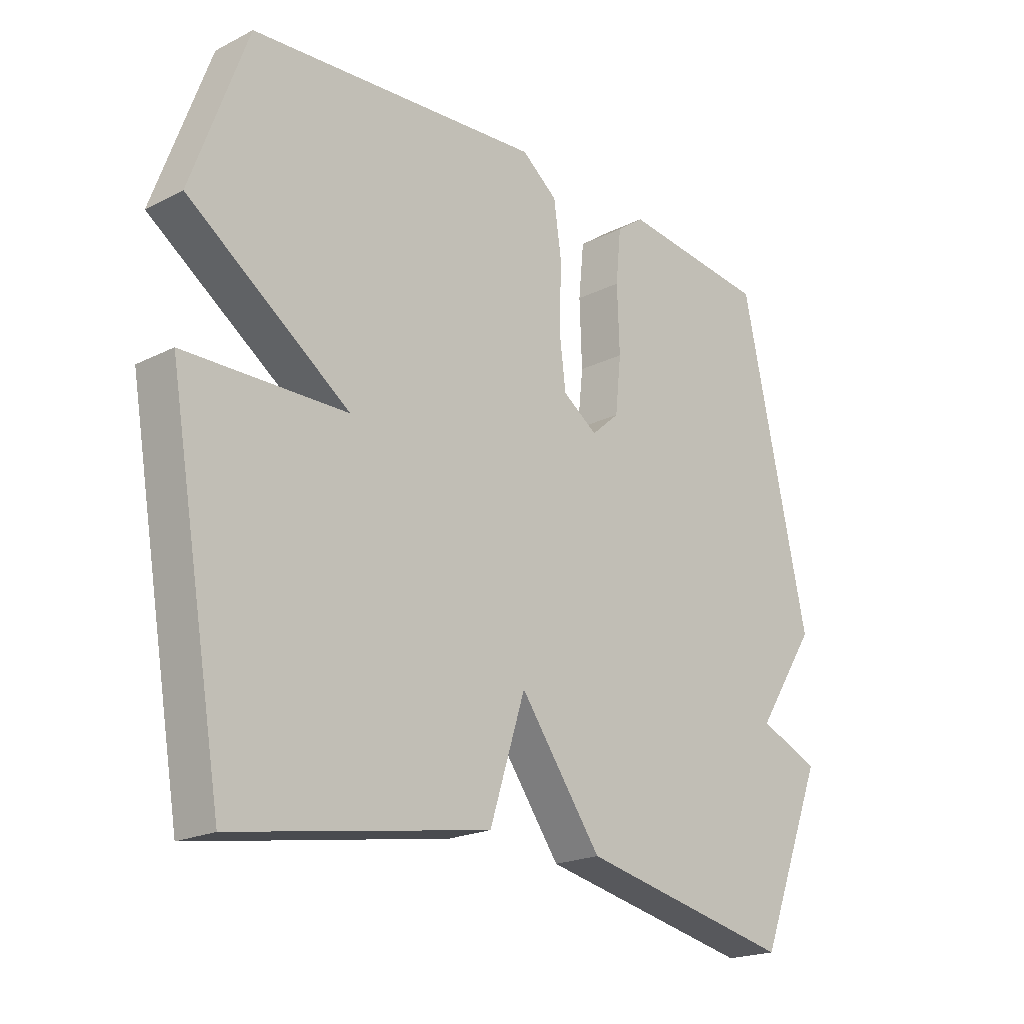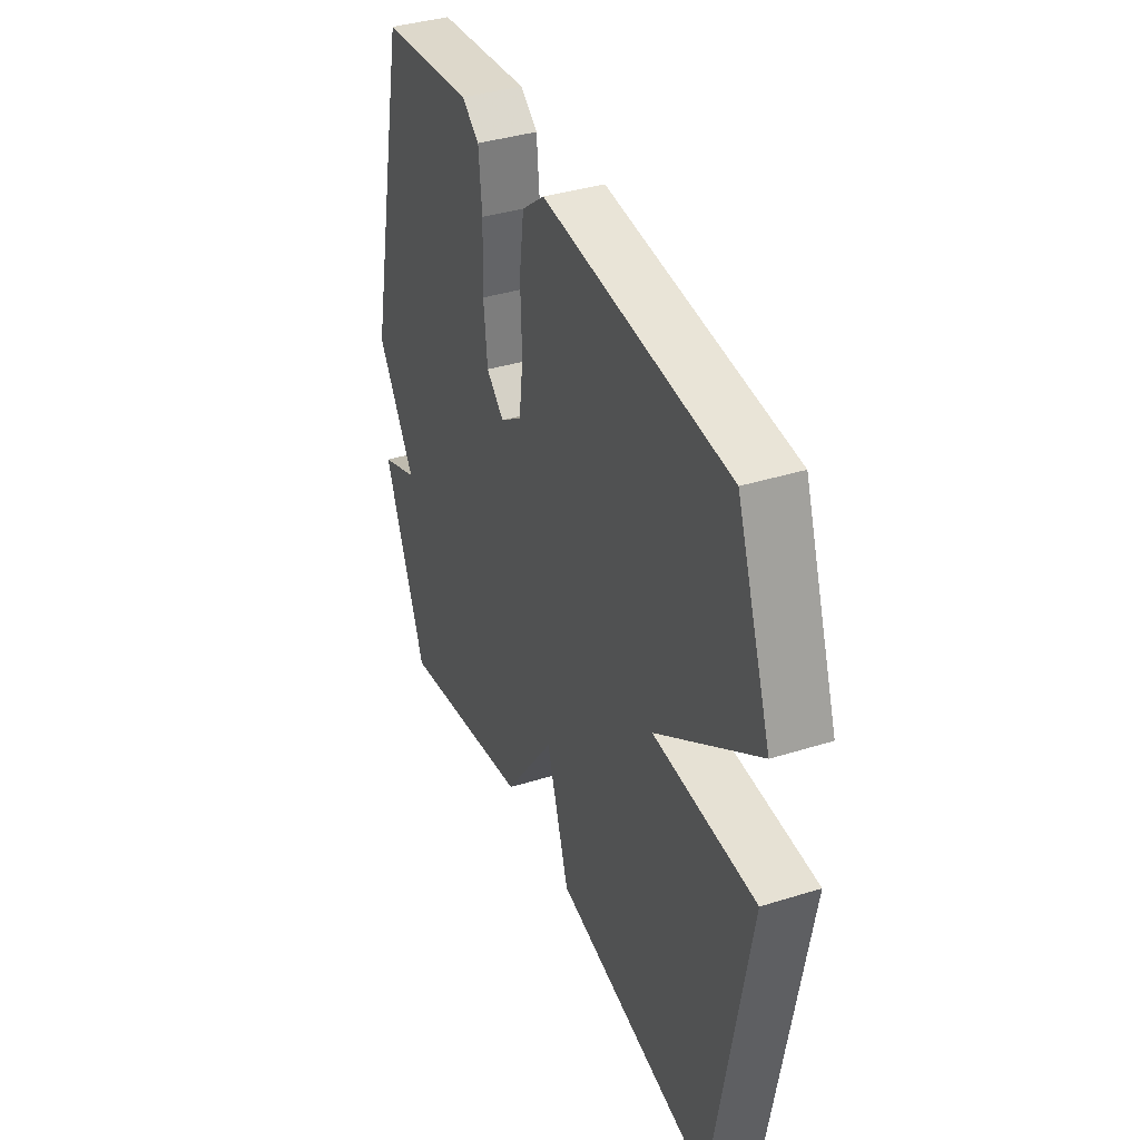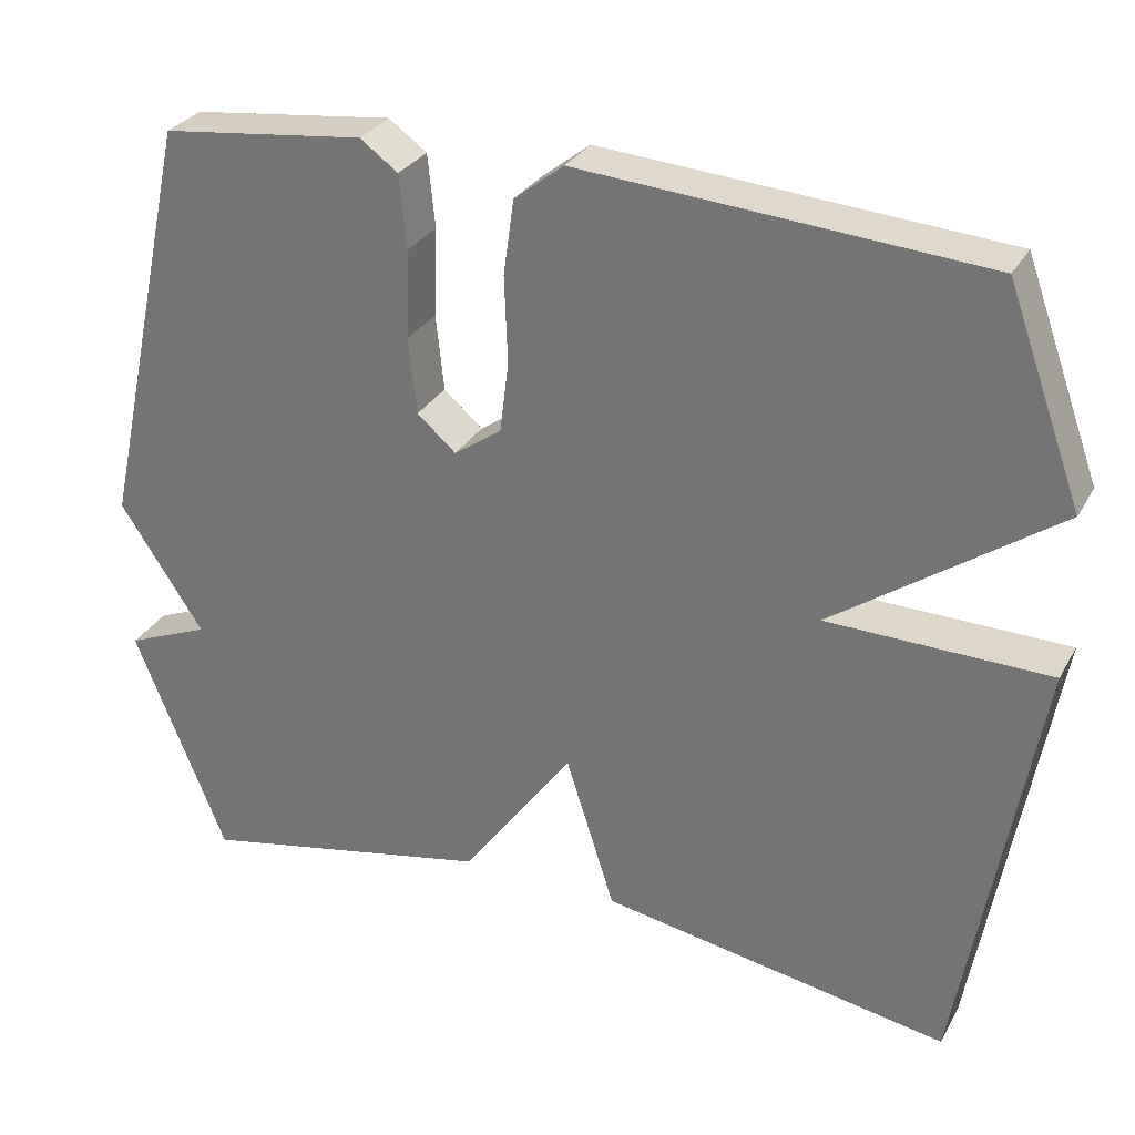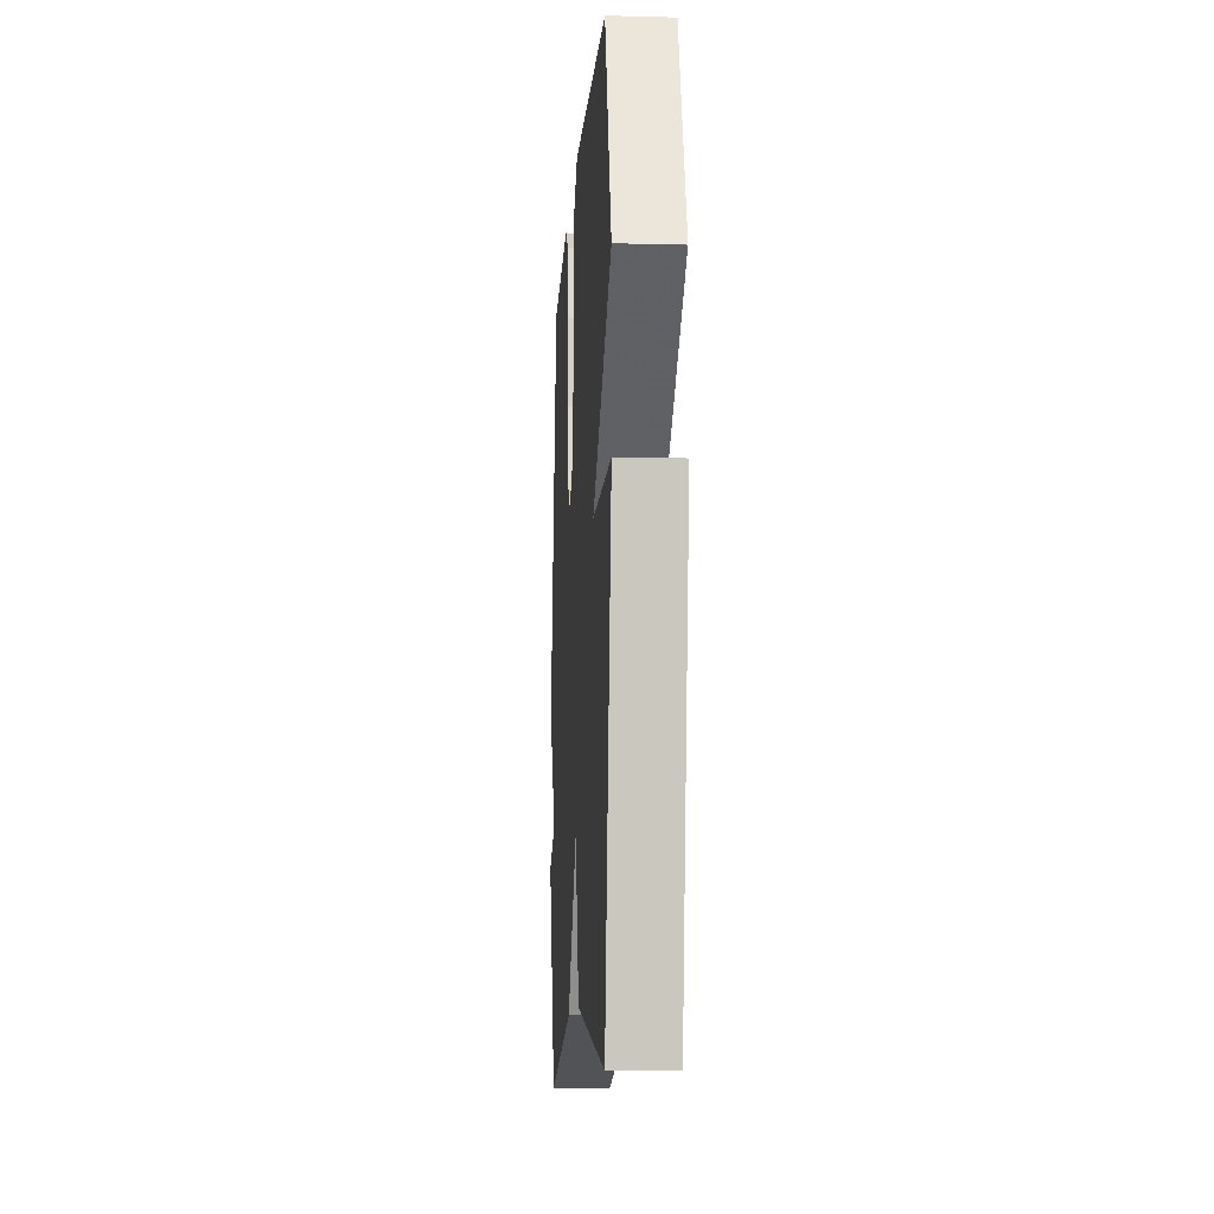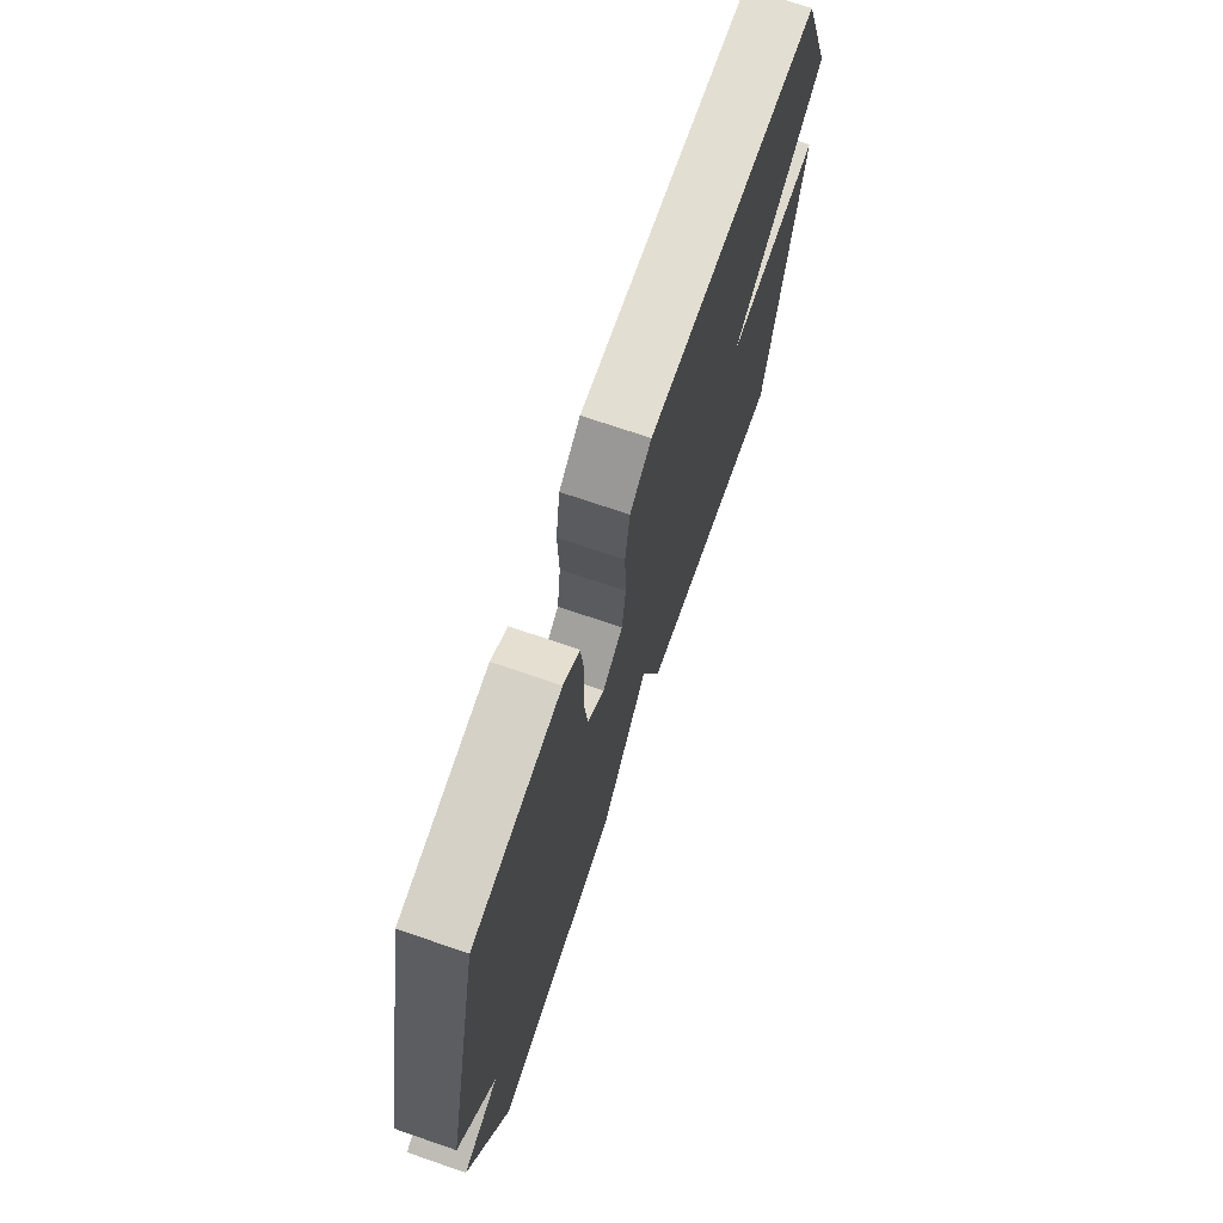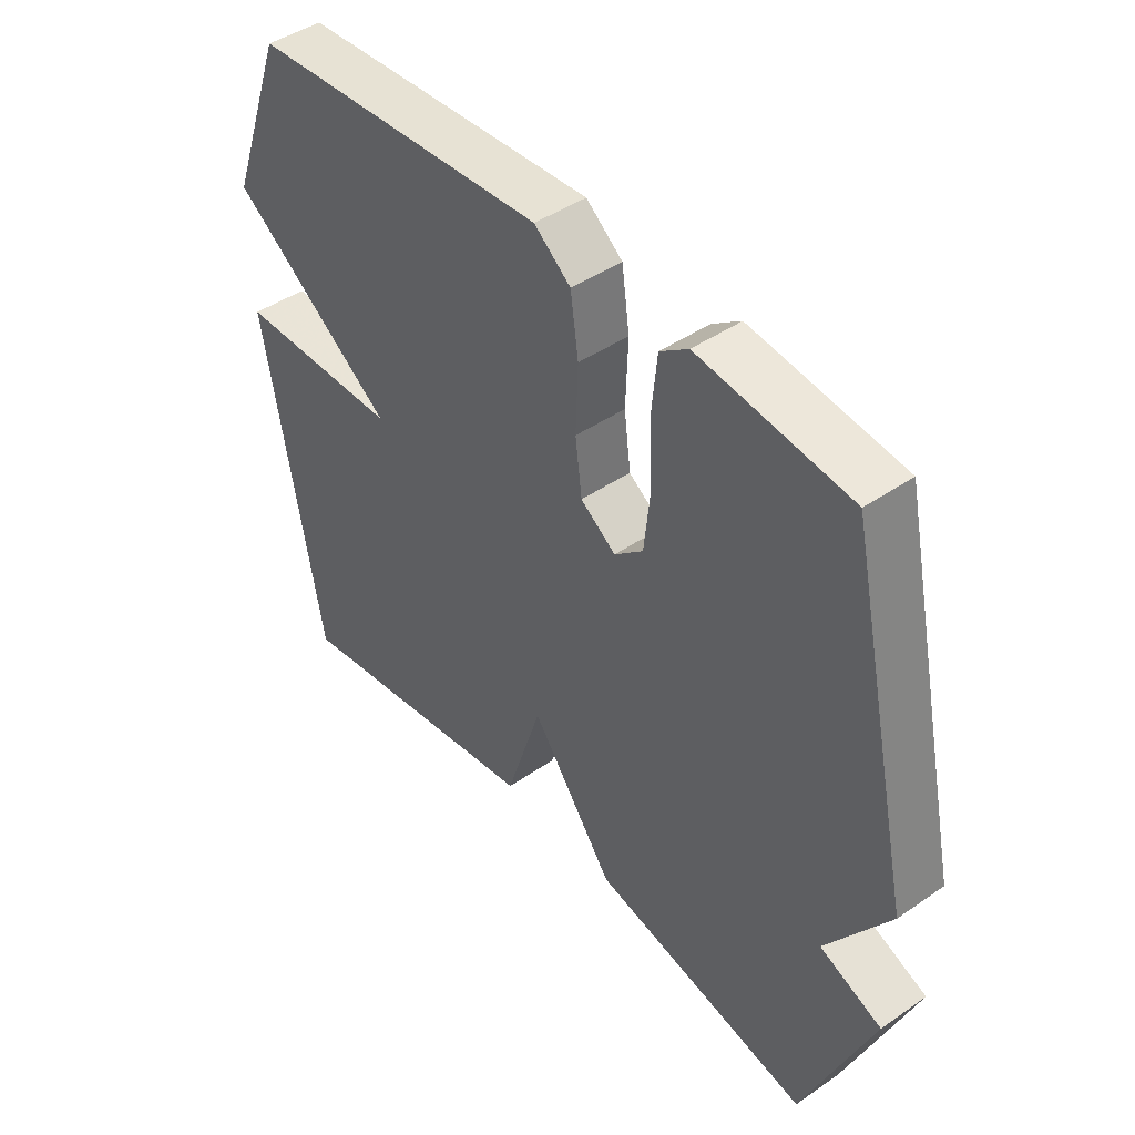
<metadata>
{"format":"obj","ext":"obj","renderer":"f3d","projection":"perspective","resolution":1024,"background":"white","views":[{"elev":-20.6,"azim":-47.6,"up":"+Z"},{"elev":38.2,"azim":-111.6,"up":"+Z"},{"elev":29.7,"azim":-155.5,"up":"+Z"},{"elev":-10.7,"azim":-93.7,"up":"+Z"},{"elev":72.0,"azim":108.9,"up":"+Z"},{"elev":44.8,"azim":51.4,"up":"+Z"}]}
</metadata>
<code>
v -0.5 0.07 -0.5
v -0.594 0.07 0.041
v -0.319 0.07 0.046
v -0.594 0.07 0.241
v -0.5 0.07 0.5
v -0.002 0.07 0.537
v 0.059 0.07 0.489
v 0.072 0.07 0.396
v 0.068 0.07 0.289
v 0.079 0.07 0.201
v 0.138 0.07 0.16
v 0.186 0.07 0.202
v 0.196 0.07 0.296
v 0.192 0.07 0.406
v 0.201 0.07 0.496
v 0.248 0.07 0.53
v 0.5 0.07 0.5
v 0.614 0.07 -0.016
v 0.51 0.07 -0.173
v 0.614 0.07 -0.216
v 0.5 0.07 -0.5
v 0.133 0.07 -0.425
v -0.006 0.07 -0.234
v -0.067 0.07 -0.425
v -0.5 0 -0.5
v -0.594 0 0.041
v -0.319 0 0.046
v -0.594 0 0.241
v -0.5 0 0.5
v -0.002 0 0.537
v 0.059 0 0.489
v 0.072 0 0.396
v 0.068 0 0.289
v 0.079 0 0.201
v 0.138 0 0.16
v 0.186 0 0.202
v 0.196 0 0.296
v 0.192 0 0.406
v 0.201 0 0.496
v 0.248 0 0.53
v 0.5 0 0.5
v 0.614 0 -0.016
v 0.51 0 -0.173
v 0.614 0 -0.216
v 0.5 0 -0.5
v 0.133 0 -0.425
v -0.006 0 -0.234
v -0.067 0 -0.425
f 1 2 3
f 24 1 3
f 23 24 3
f 21 22 23
f 20 21 23
f 19 20 23
f 19 23 3
f 17 18 19
f 16 17 19
f 15 16 19
f 14 15 19
f 13 14 19
f 12 13 19
f 11 12 19
f 3 4 5
f 19 3 5
f 11 19 5
f 10 11 5
f 9 10 5 6
f 6 7 8 9
f 27 26 25
f 27 25 48
f 27 48 47
f 47 46 45
f 47 45 44
f 47 44 43
f 27 47 43
f 43 42 41
f 43 41 40
f 43 40 39
f 43 39 38
f 43 38 37
f 43 37 36
f 43 36 35
f 29 28 27
f 29 27 43
f 29 43 35
f 29 35 34
f 30 29 34 33
f 33 32 31 30
f 1 25 26 2
f 2 26 27 3
f 3 27 28 4
f 4 28 29 5
f 5 29 30 6
f 6 30 31 7
f 7 31 32 8
f 8 32 33 9
f 9 33 34 10
f 10 34 35 11
f 11 35 36 12
f 12 36 37 13
f 13 37 38 14
f 14 38 39 15
f 15 39 40 16
f 16 40 41 17
f 17 41 42 18
f 18 42 43 19
f 19 43 44 20
f 20 44 45 21
f 21 45 46 22
f 22 46 47 23
f 23 47 48 24
f 24 48 25 1

</code>
